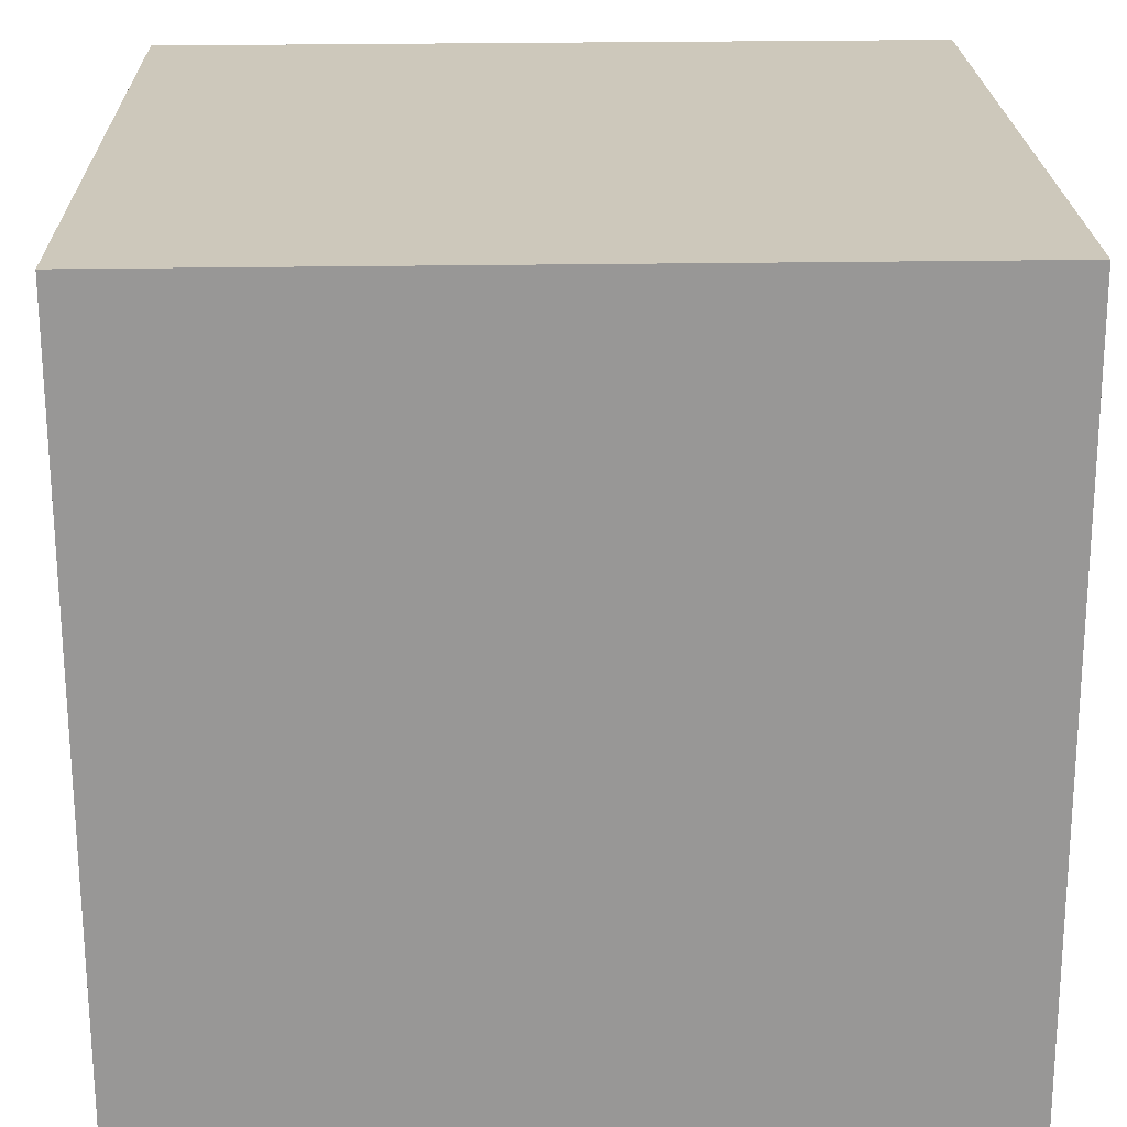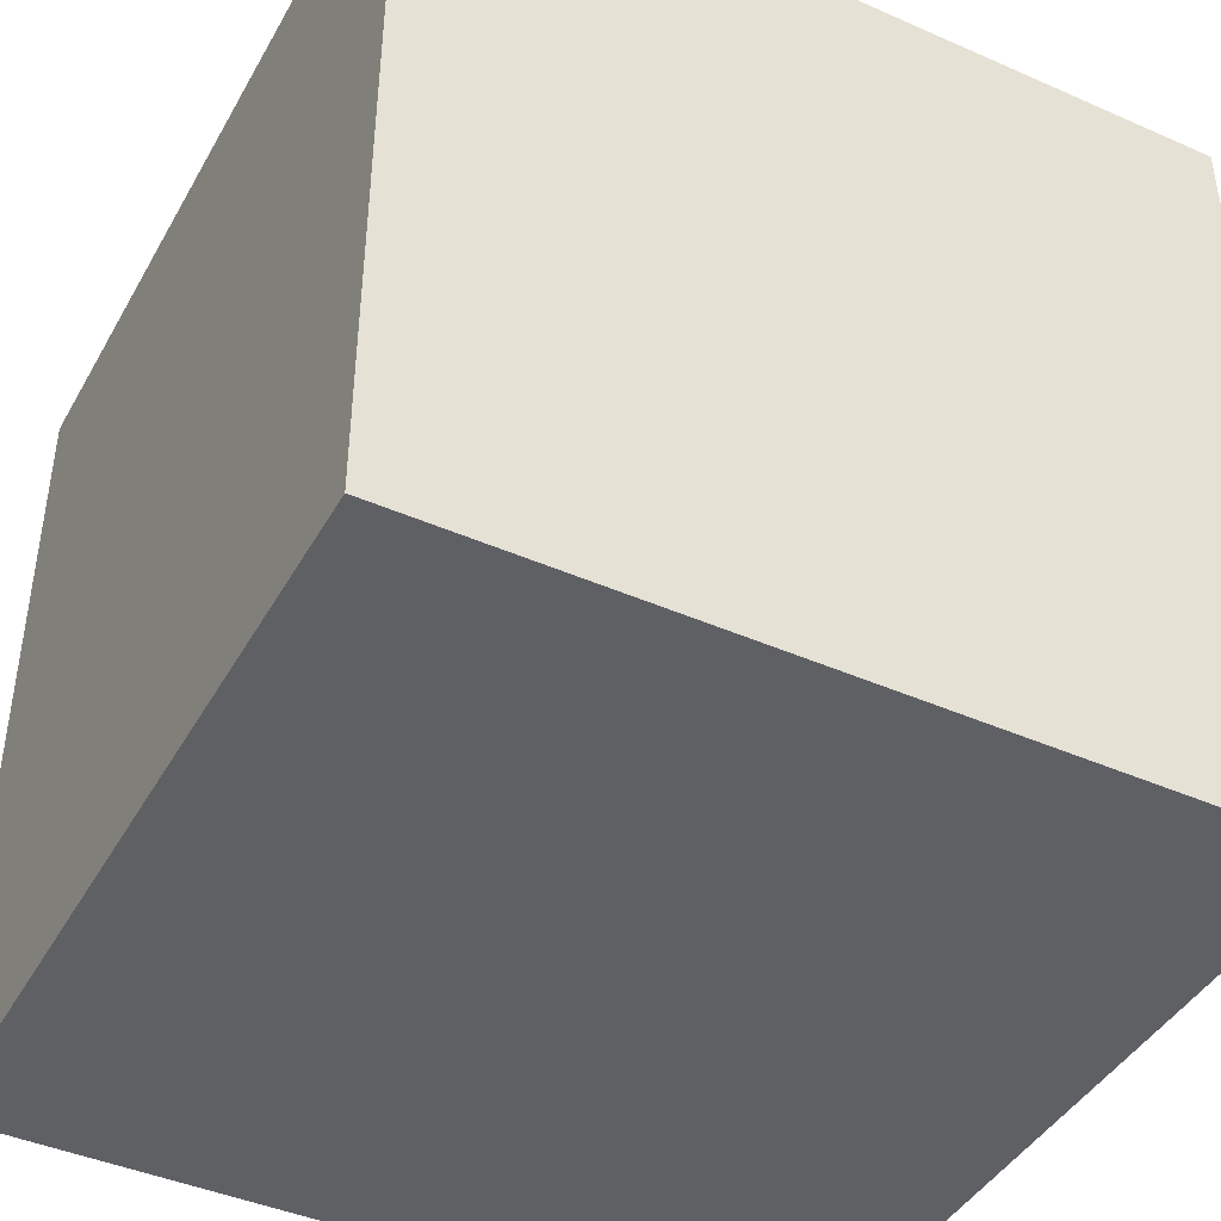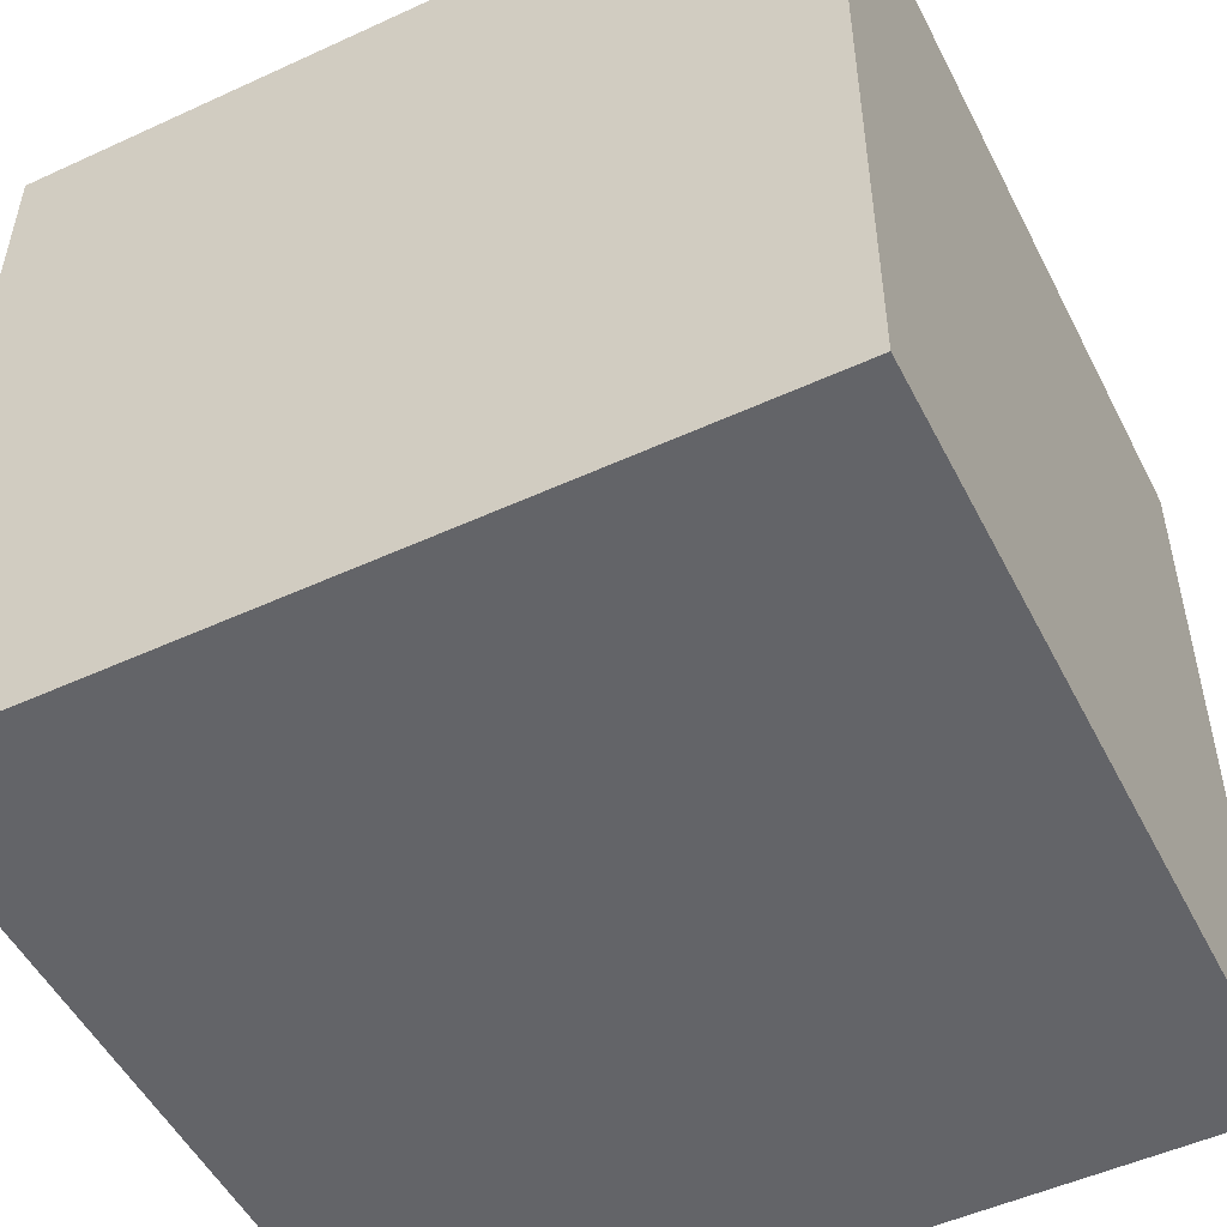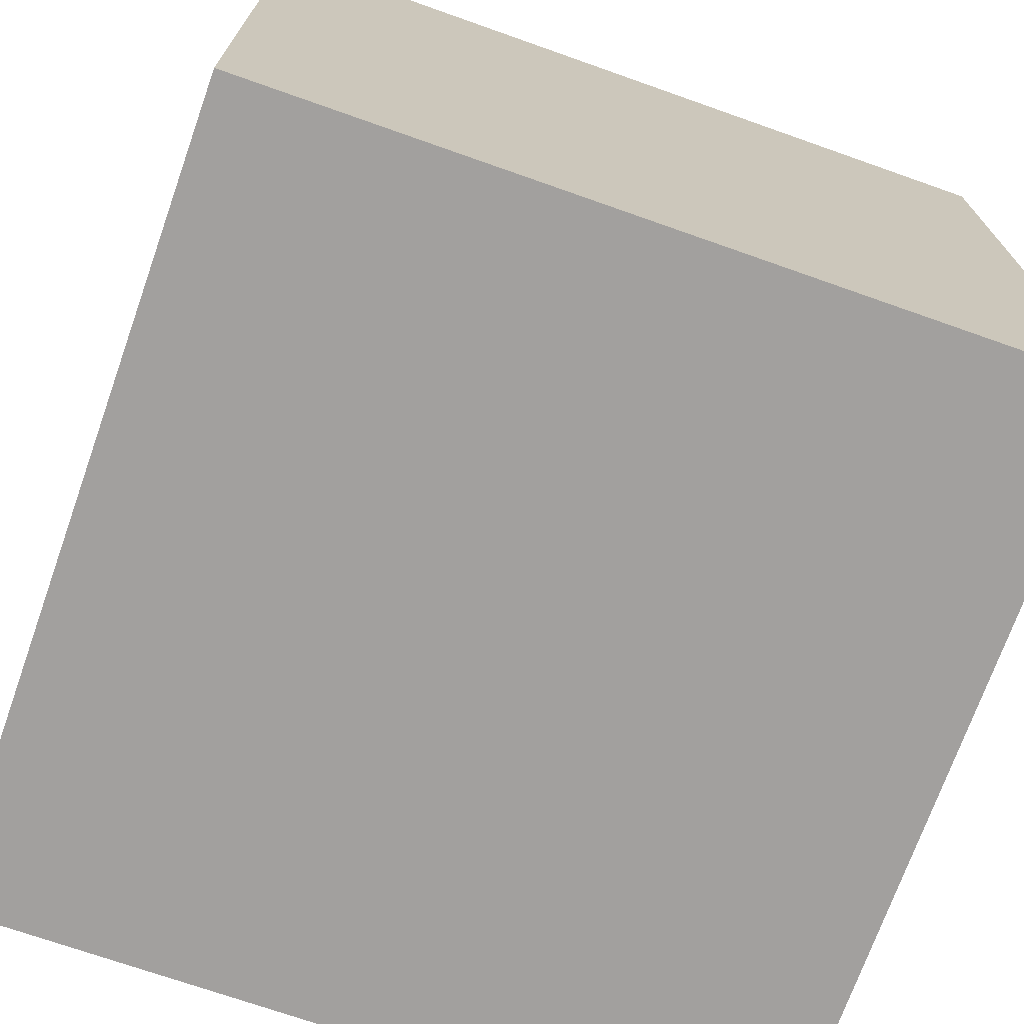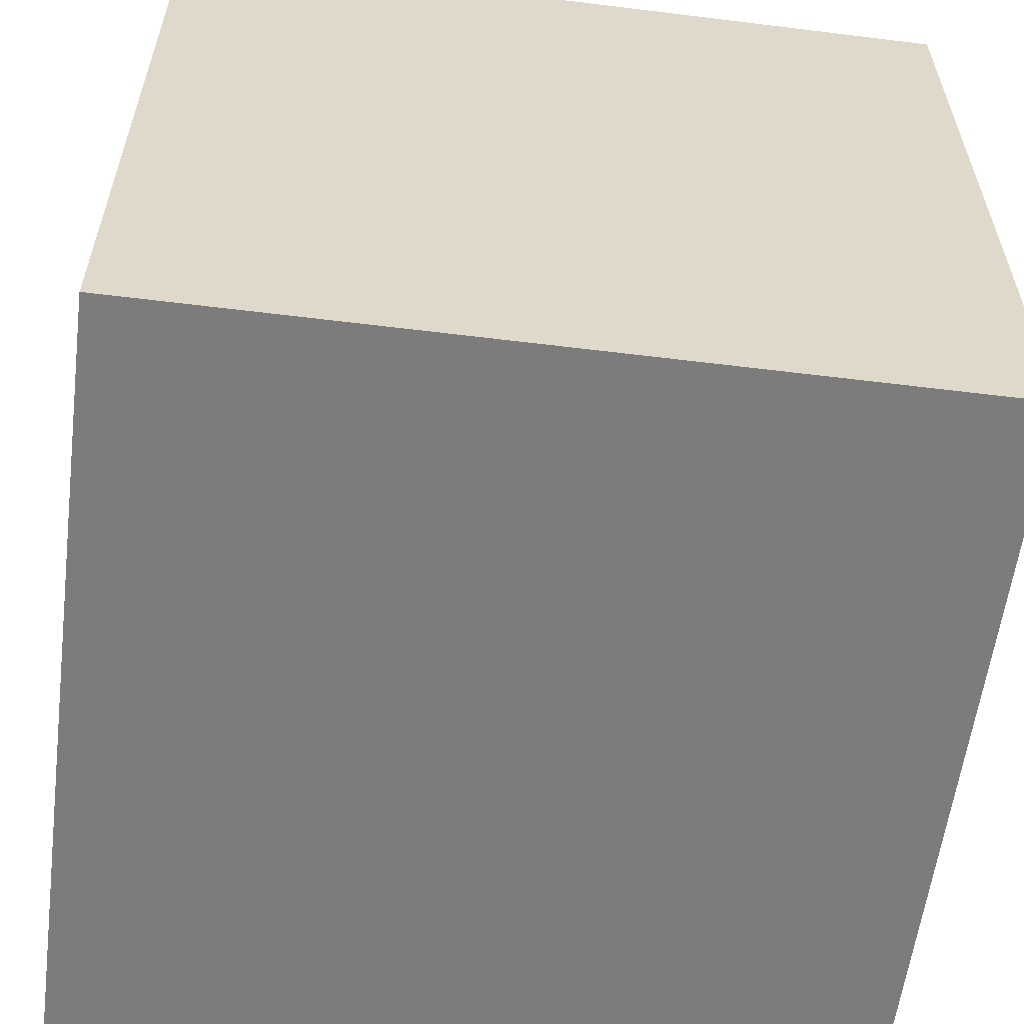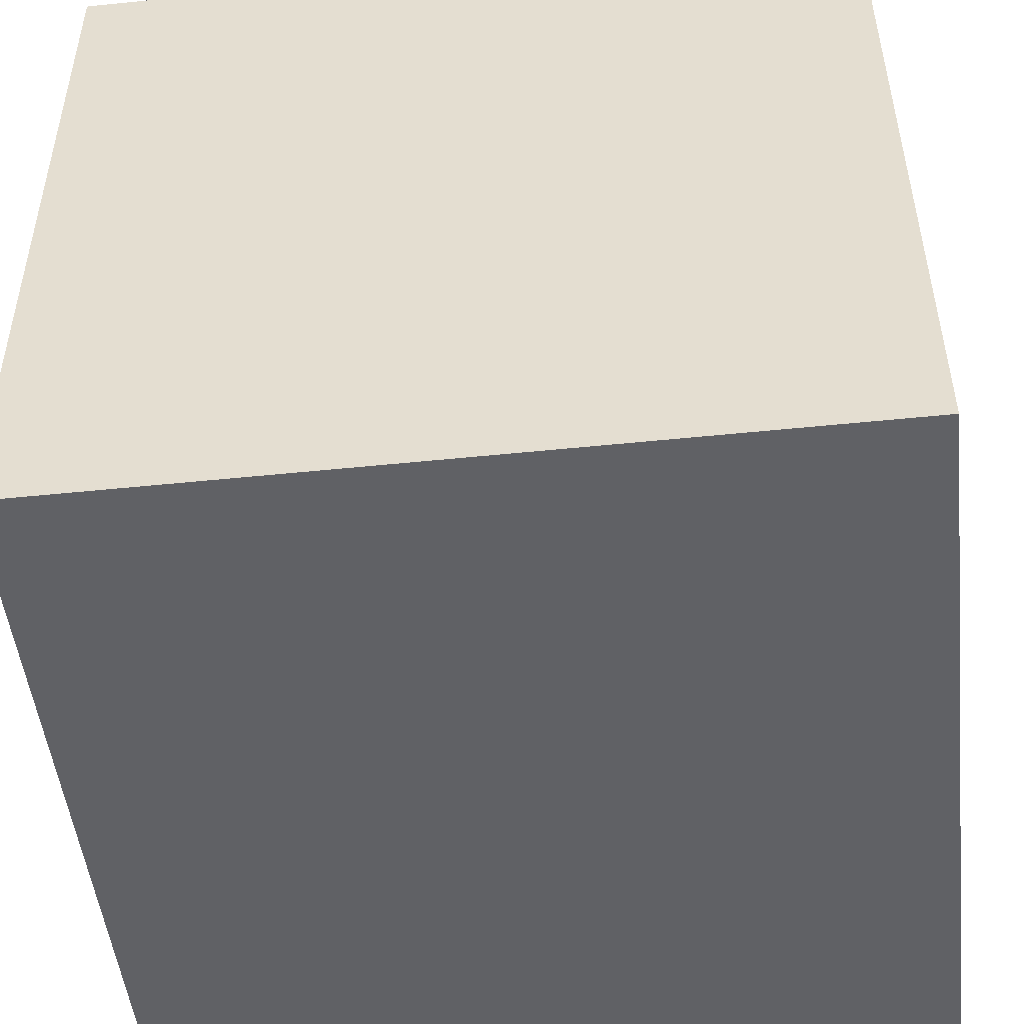
<metadata>
{"format":"obj","ext":"obj","renderer":"f3d","projection":"perspective","resolution":1024,"background":"white","views":[{"elev":21.6,"azim":-91.4,"up":"+Y"},{"elev":-43.1,"azim":152.7,"up":"+Z"},{"elev":-51.2,"azim":26.8,"up":"+Z"},{"elev":-71.8,"azim":-19.5,"up":"+Y"},{"elev":-59.1,"azim":-97.3,"up":"+Y"},{"elev":-49.8,"azim":-83.6,"up":"+Y"}]}
</metadata>
<code>
v 0.7192 0.7103 -0.2805
v 0.7192 0.7113 0.1195
v 0.7208 0.3113 0.1205
v 0.7192 0.7103 -0.2805
v 0.7208 0.3113 0.1205
v 0.7208 0.3103 -0.2795
v 0.3192 0.7087 -0.2805
v 0.3208 0.3087 -0.2795
v 0.3208 0.3097 0.1205
v 0.3192 0.7087 -0.2805
v 0.3208 0.3097 0.1205
v 0.3192 0.7097 0.1195
v 0.7192 0.7103 -0.2805
v 0.3192 0.7087 -0.2805
v 0.3192 0.7097 0.1195
v 0.7192 0.7103 -0.2805
v 0.3192 0.7097 0.1195
v 0.7192 0.7113 0.1195
v 0.7192 0.7113 0.1195
v 0.3192 0.7097 0.1195
v 0.3208 0.3097 0.1205
v 0.7192 0.7113 0.1195
v 0.3208 0.3097 0.1205
v 0.7208 0.3113 0.1205
v 0.7208 0.3113 0.1205
v 0.3208 0.3097 0.1205
v 0.3208 0.3087 -0.2795
v 0.7208 0.3113 0.1205
v 0.3208 0.3087 -0.2795
v 0.7208 0.3103 -0.2795
v 0.3192 0.7087 -0.2805
v 0.7192 0.7103 -0.2805
v 0.7208 0.3103 -0.2795
v 0.3192 0.7087 -0.2805
v 0.7208 0.3103 -0.2795
v 0.3208 0.3087 -0.2795
f 1 2 3
f 4 5 6
f 7 8 9
f 10 11 12
f 13 14 15
f 16 17 18
f 19 20 21
f 22 23 24
f 25 26 27
f 28 29 30
f 31 32 33
f 34 35 36

</code>
